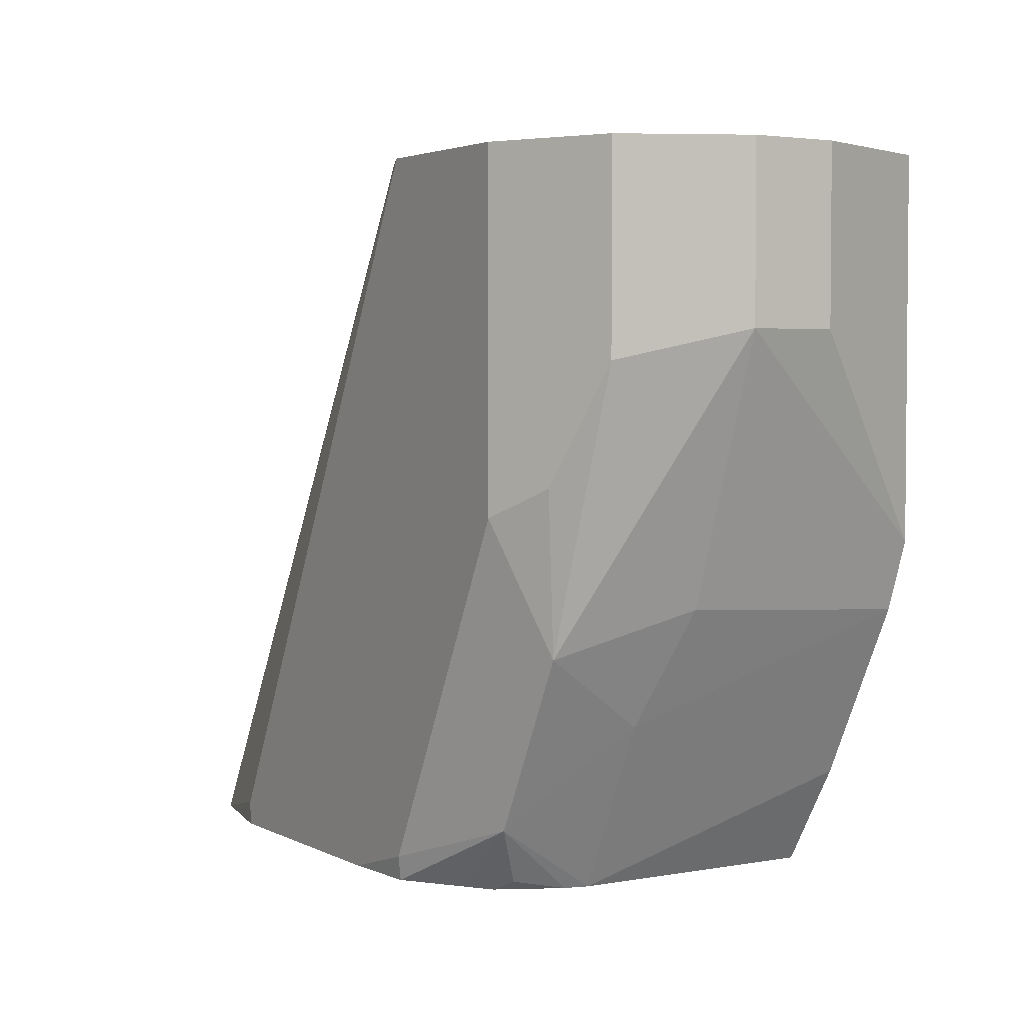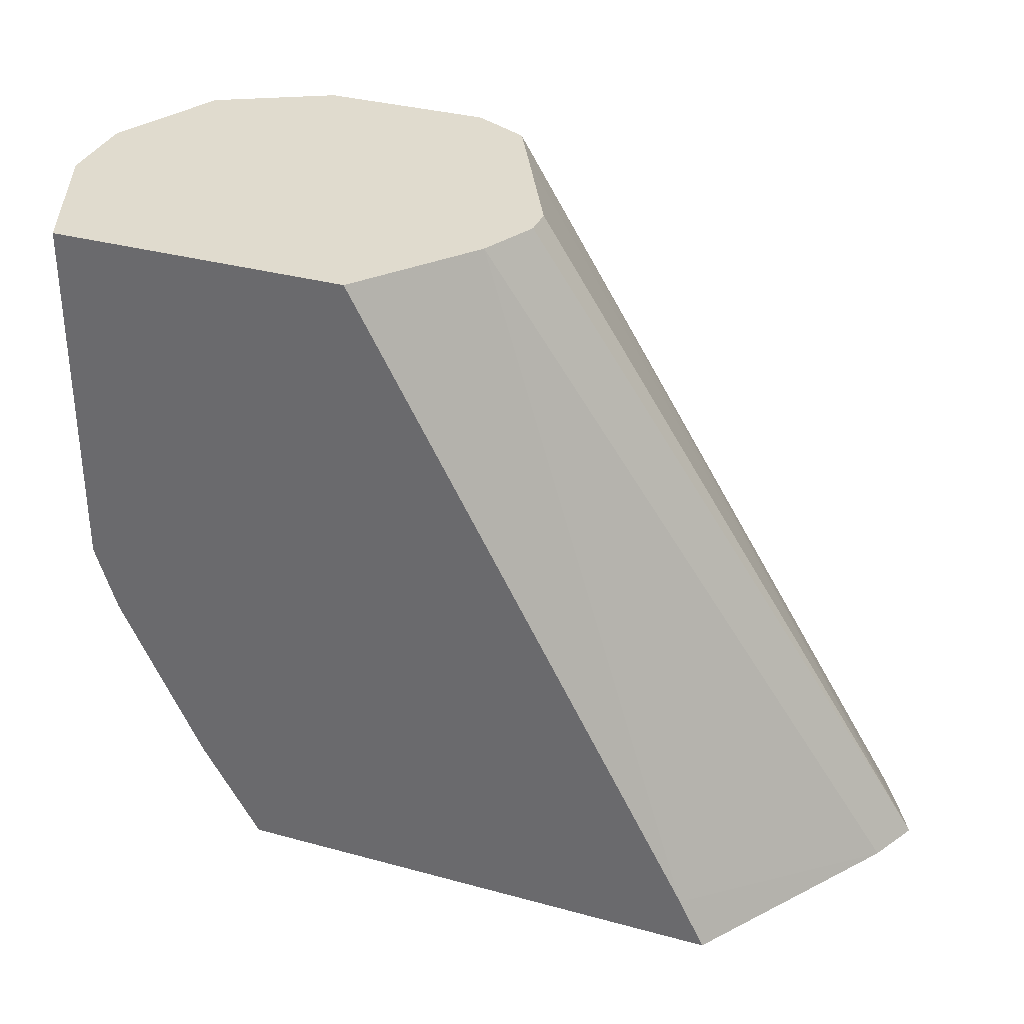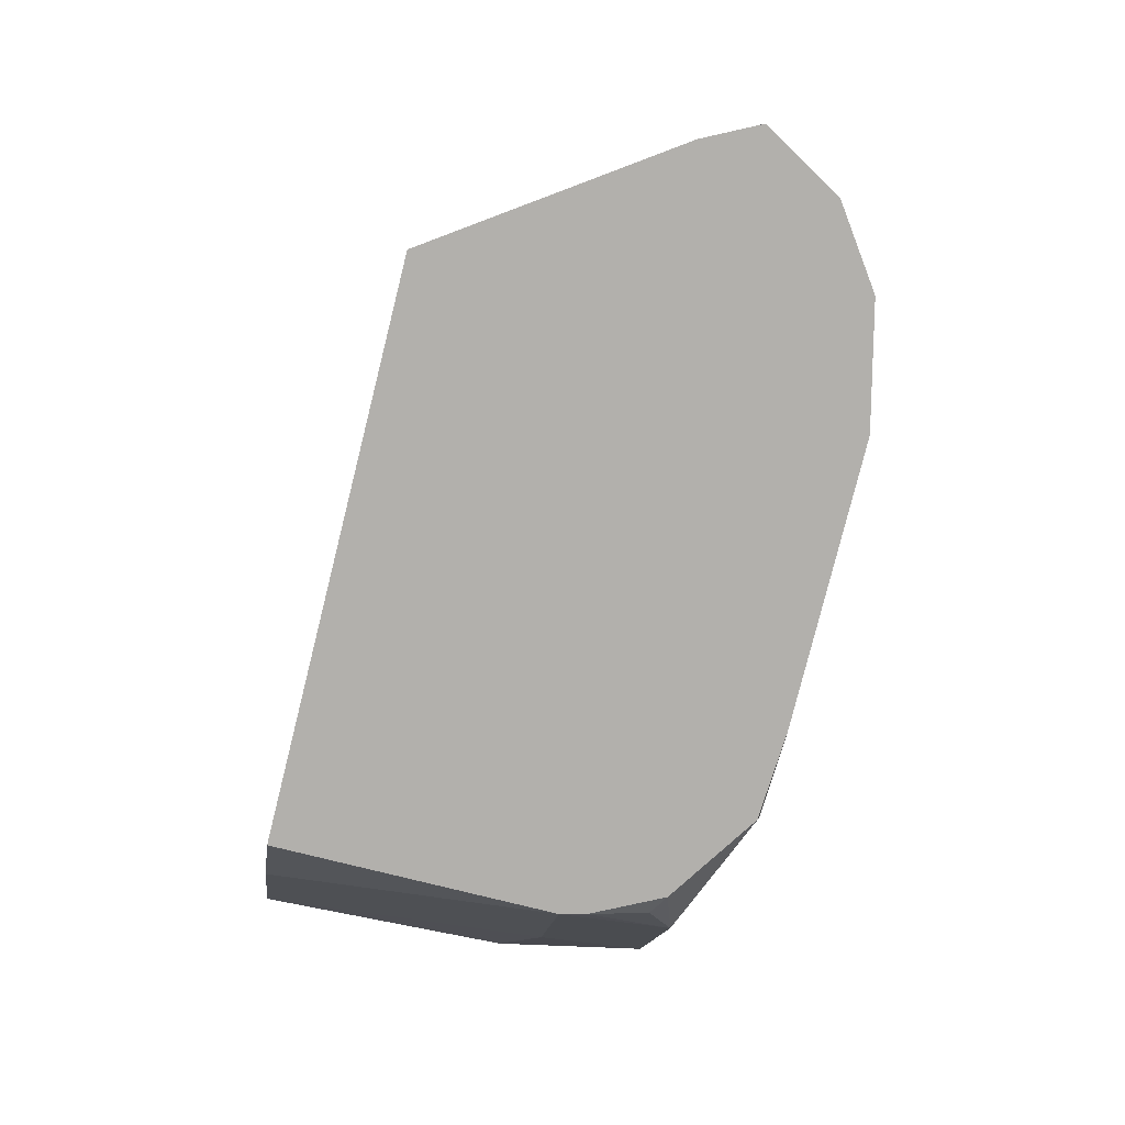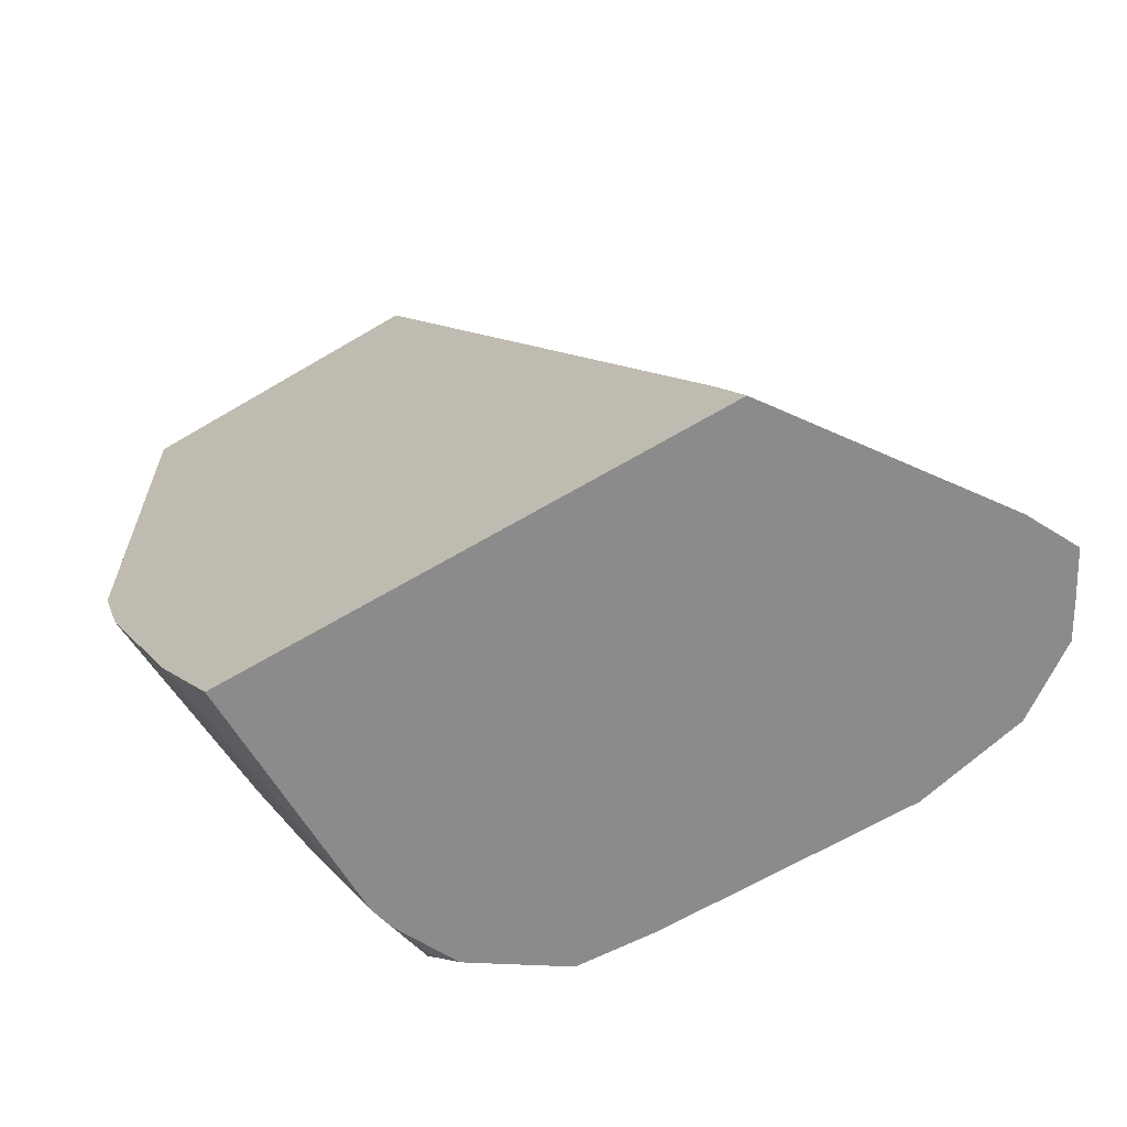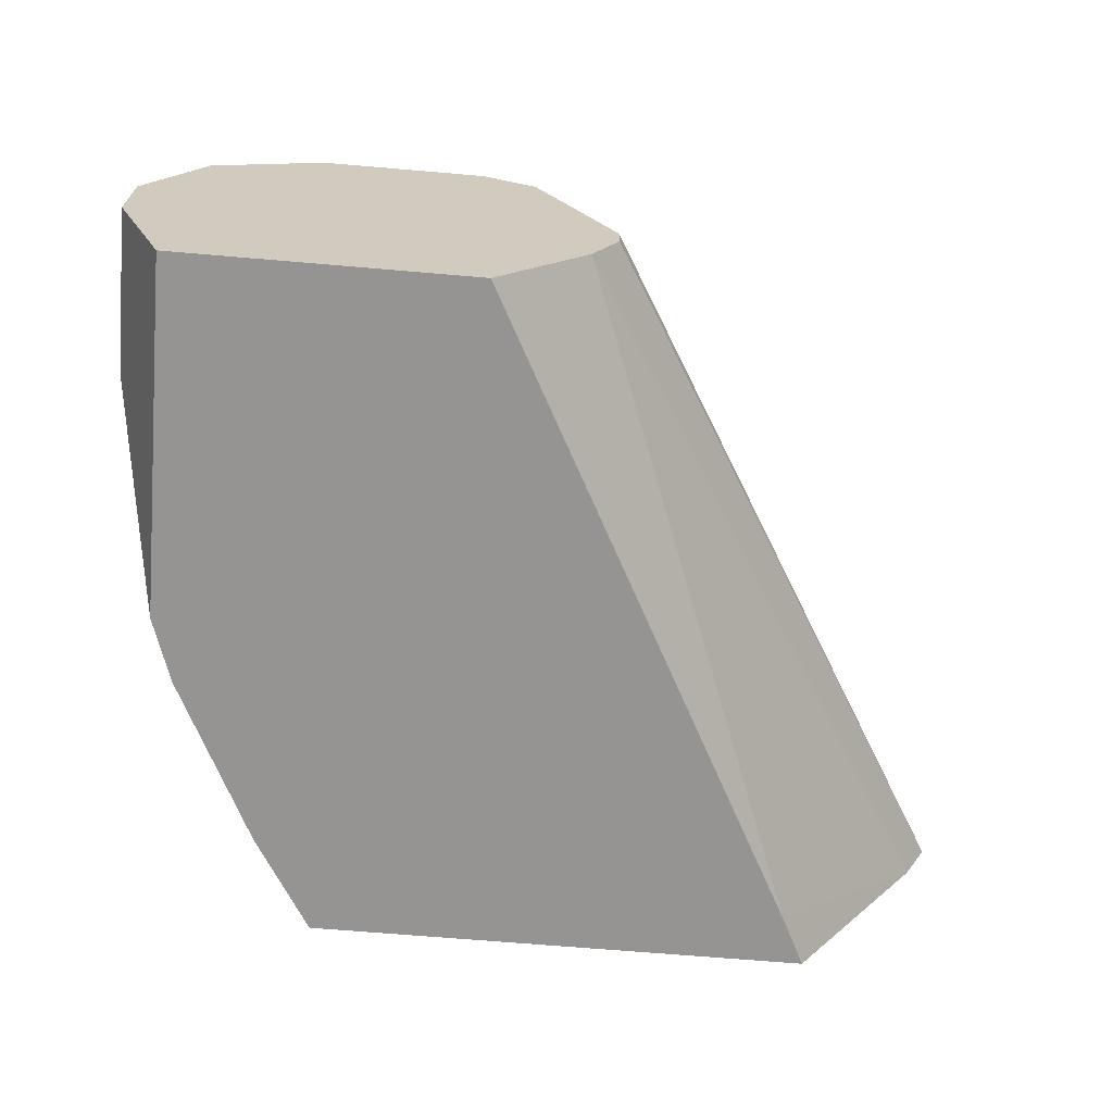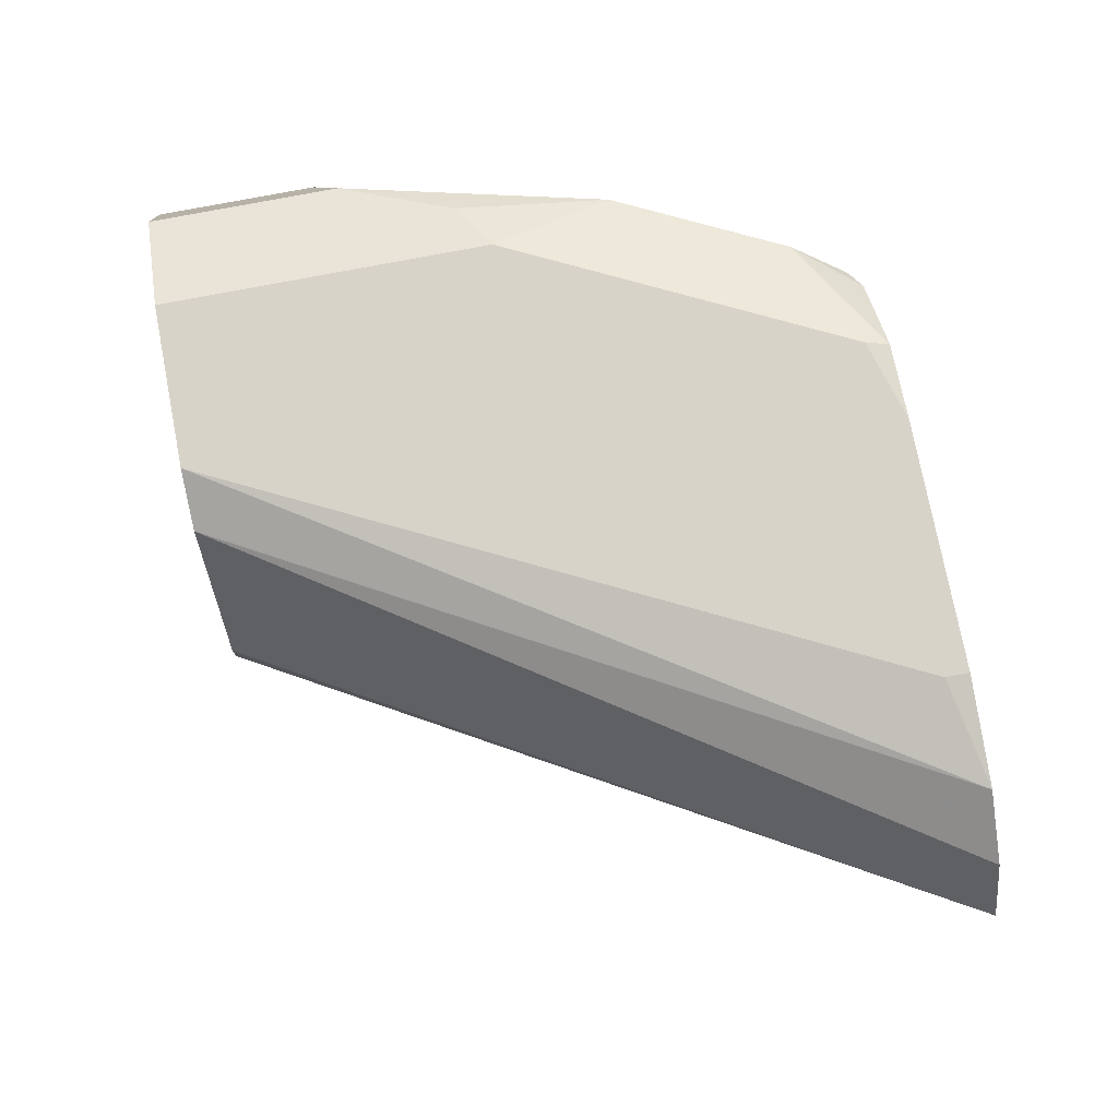
<metadata>
{"format":"obj","ext":"obj","renderer":"f3d","projection":"perspective","resolution":1024,"background":"white","views":[{"elev":3.2,"azim":58.2,"up":"+Y"},{"elev":33.6,"azim":-159.5,"up":"+Y"},{"elev":-78.6,"azim":-104.0,"up":"+Y"},{"elev":-63.9,"azim":-149.0,"up":"+Y"},{"elev":-67.2,"azim":175.1,"up":"+Z"},{"elev":76.0,"azim":-100.9,"up":"+Z"}]}
</metadata>
<code>
v 0.3473 -0.0009947 0.7697
v 0.3719 -0.0009947 0.8187
v 0.3474 -0.0009947 0.7569
v 0.1646 -0.3085 0.7924
v 0.3846 -0.0009947 0.8437
v 0.3531 -0.0009947 0.7454
v 0.1754 -0.3085 0.7709
v 0.1747 -0.3085 0.81
v 0.3598 -0.0009947 0.732
v 0.3853 -0.0009947 0.844
v 0.1833 -0.3085 0.8242
v 0.2126 -0.3085 0.8448
v 0.2482 -0.2854 0.6823
v 0.2366 -0.3085 0.6823
v 0.4009 -0.0009947 0.6823
v 0.4094 -0.0009947 0.8561
v 0.2606 -0.3085 0.8561
v 0.2606 -0.2978 0.8561
v 0.46 -0.3085 0.6823
v 0.5336 -0.0009947 0.6823
v 0.4839 -0.0009947 0.8561
v 0.3722 -0.3085 0.8561
v 0.4865 -0.2653 0.6823
v 0.4599 -0.3085 0.7924
v 0.5583 -0.0009947 0.7444
v 0.5336 -0.1614 0.6823
v 0.4839 -0.1489 0.8561
v 0.5335 -0.0009947 0.8313
v 0.4073 -0.3085 0.8539
v 0.4094 -0.2978 0.8561
v 0.4963 -0.2357 0.794
v 0.5237 -0.1908 0.6823
v 0.4653 -0.2792 0.8375
v 0.4594 -0.3085 0.7944
v 0.5583 -0.0009947 0.7816
v 0.5583 -0.07447 0.7444
v 0.5583 -0.07447 0.7816
v 0.5211 -0.1861 0.7816
v 0.5025 -0.2047 0.8375
v 0.5087 -0.1365 0.8437
v 0.5335 -0.08687 0.8313
v 0.4296 -0.3085 0.839
v 0.4438 -0.3085 0.8296
v 0.4529 -0.304 0.8251
v 0.4574 -0.3085 0.8024
f 22 29 30
f 23 31 24
f 23 32 31
f 25 37 36
f 24 33 34
f 25 35 37
f 21 27 41
f 24 31 33
f 20 36 26
f 16 22 30
f 19 23 24
f 16 27 21
f 16 30 27
f 16 17 22
f 16 18 17
f 13 19 14
f 13 23 19
f 26 36 37
f 20 25 36
f 26 37 38
f 31 38 39
f 27 30 33
f 43 45 44
f 39 41 40
f 37 39 38
f 37 41 39
f 33 45 34
f 33 44 45
f 33 43 44
f 33 42 43
f 26 38 32
f 31 39 33
f 31 32 38
f 29 33 30
f 29 42 33
f 28 37 35
f 28 41 37
f 27 40 41
f 27 39 40
f 27 33 39
f 13 32 23
f 13 26 32
f 21 41 28
f 13 15 20
f 4 19 24
f 4 14 19
f 4 7 14
f 3 6 4
f 2 4 5
f 1 4 2
f 1 3 4
f 1 6 3
f 1 9 6
f 1 20 15
f 1 25 20
f 1 35 25
f 1 28 35
f 1 21 28
f 1 16 21
f 1 10 16
f 1 5 10
f 1 2 5
f 13 20 26
f 4 24 34
f 4 34 45
f 1 15 9
f 4 43 42
f 12 18 16
f 4 45 43
f 12 17 18
f 10 12 16
f 9 15 13
f 7 9 13
f 5 12 10
f 5 11 12
f 5 8 11
f 4 9 7
f 7 13 14
f 4 6 9
f 4 42 29
f 4 22 17
f 4 17 12
f 4 12 11
f 4 29 22
f 4 8 5
f 4 11 8

</code>
